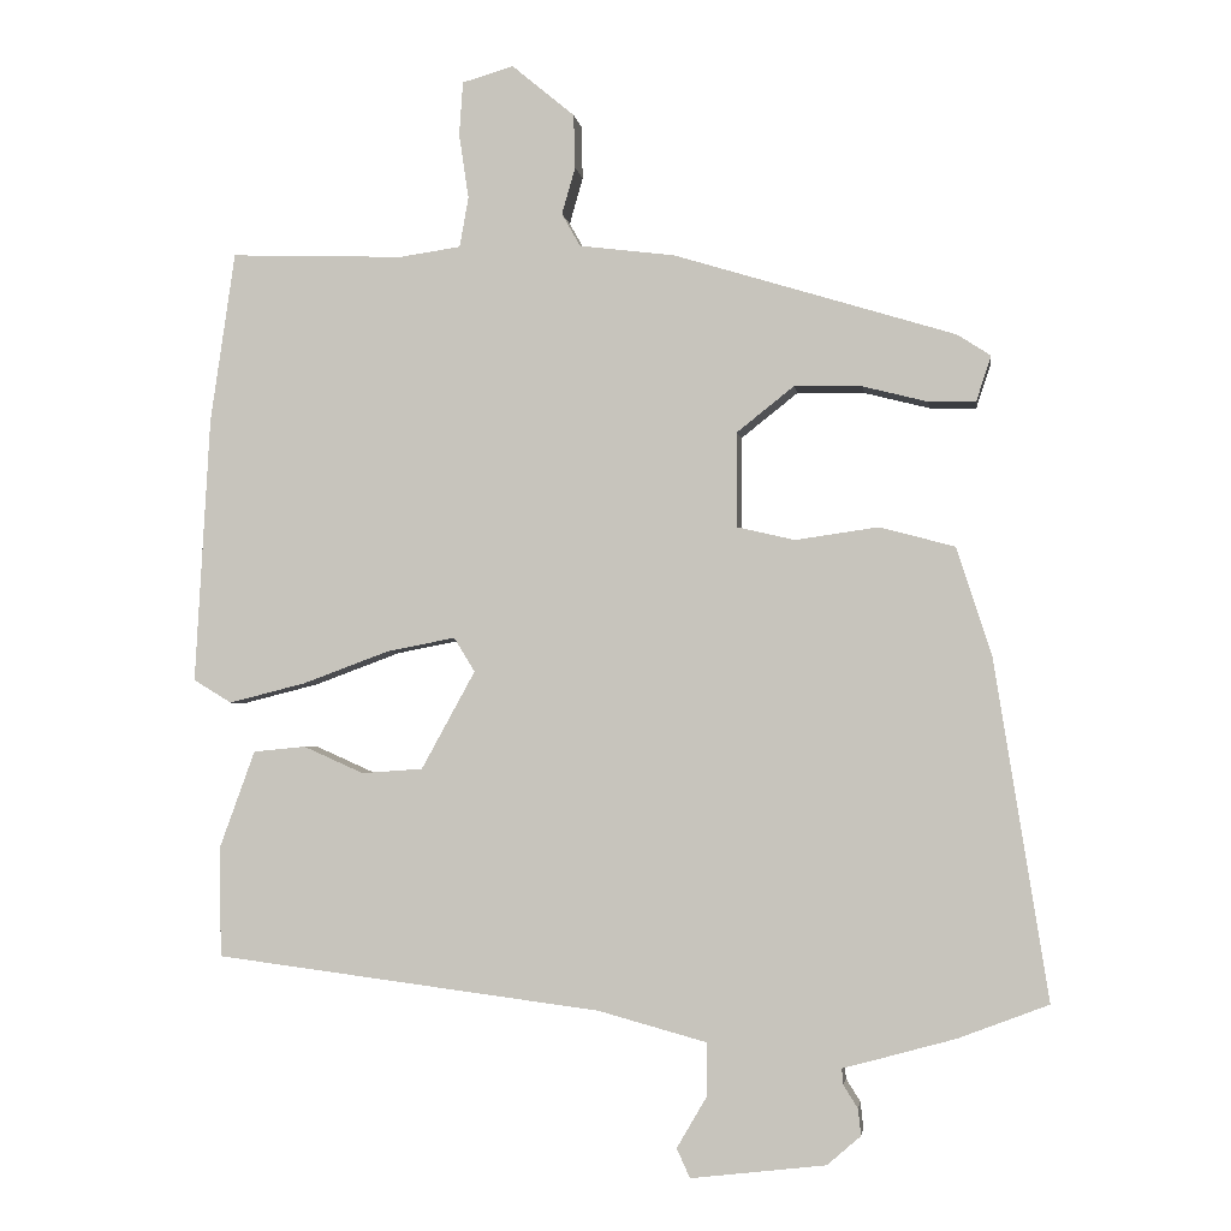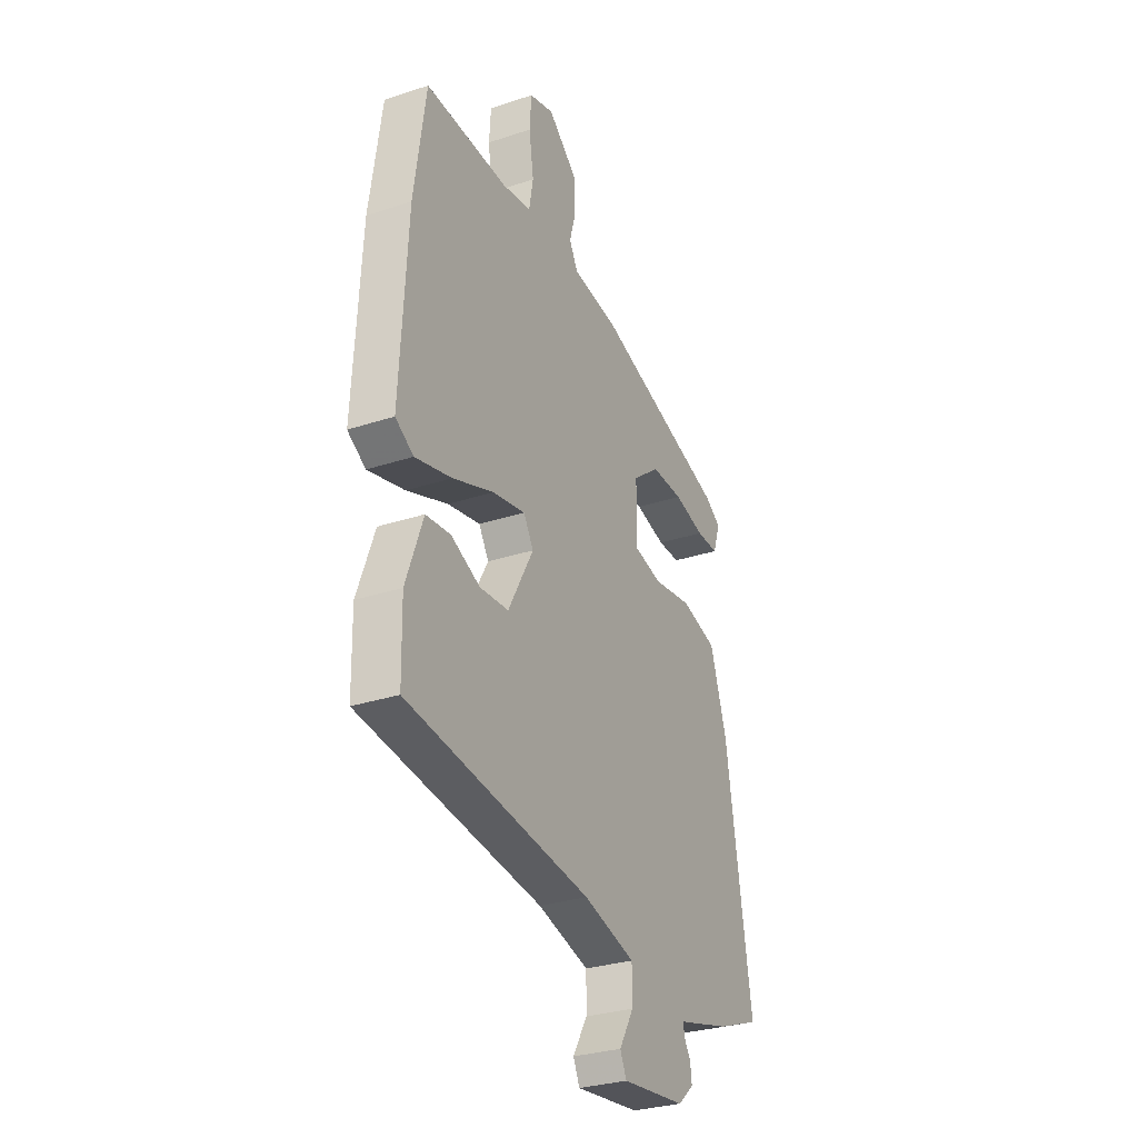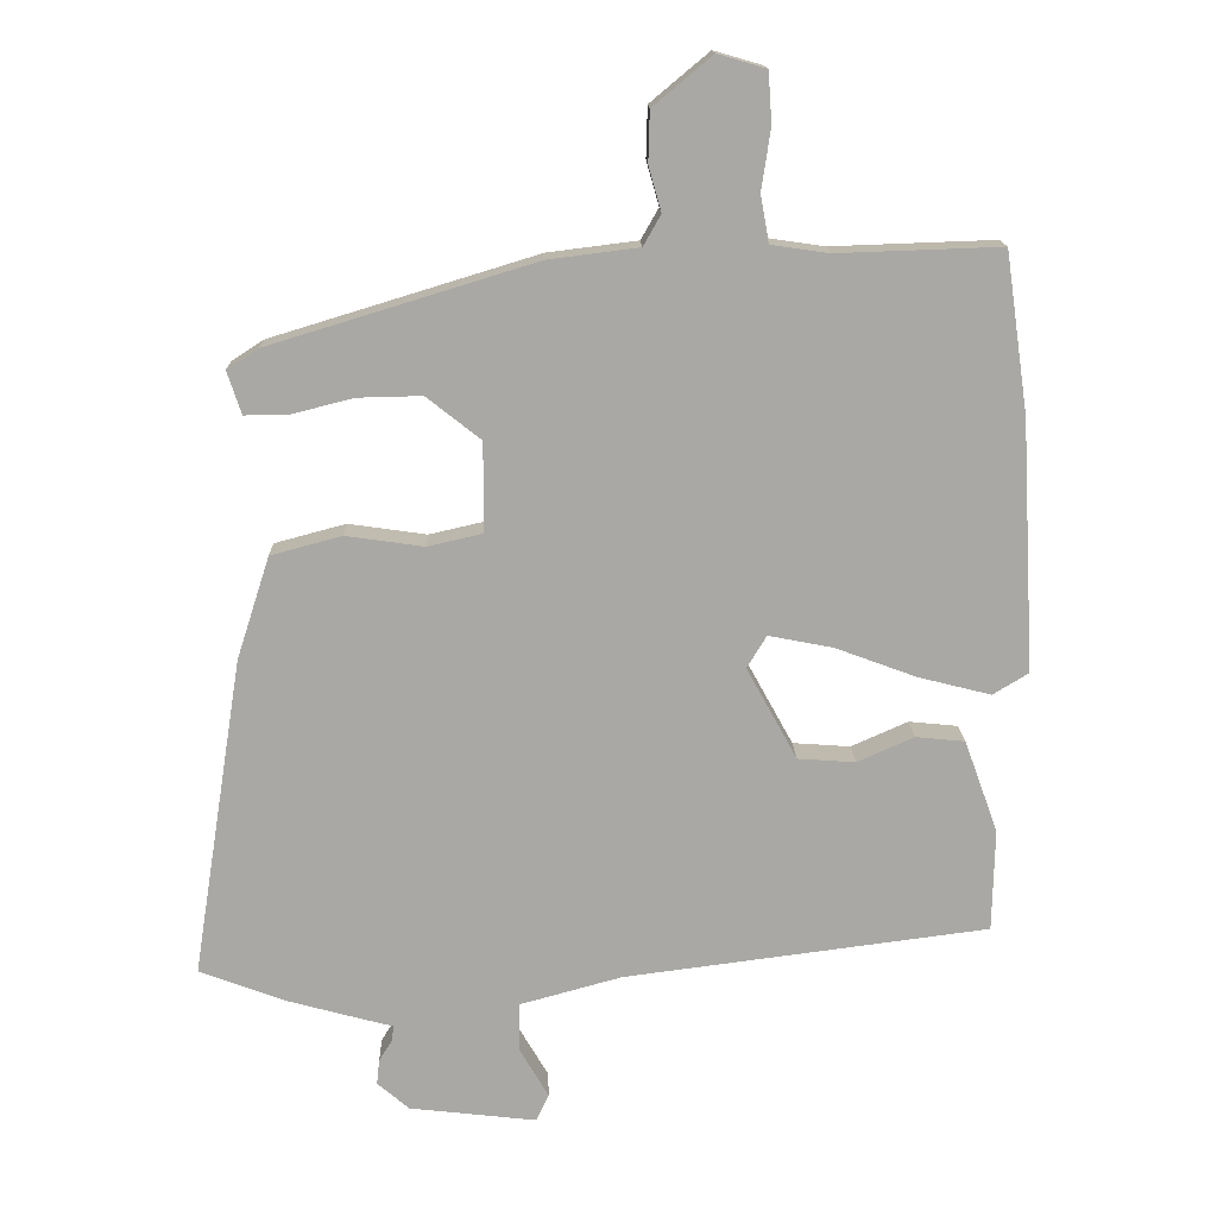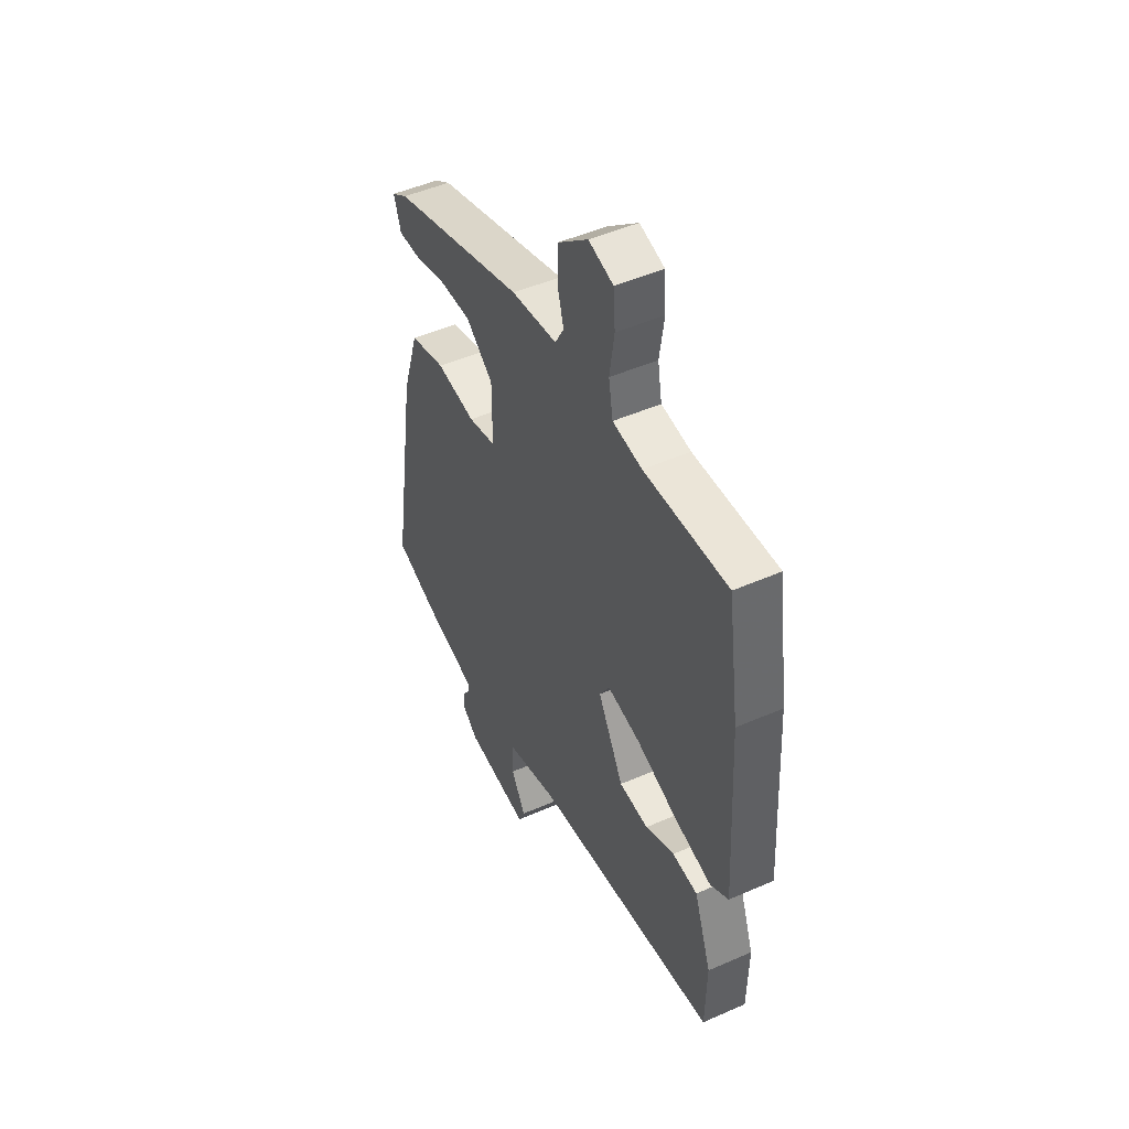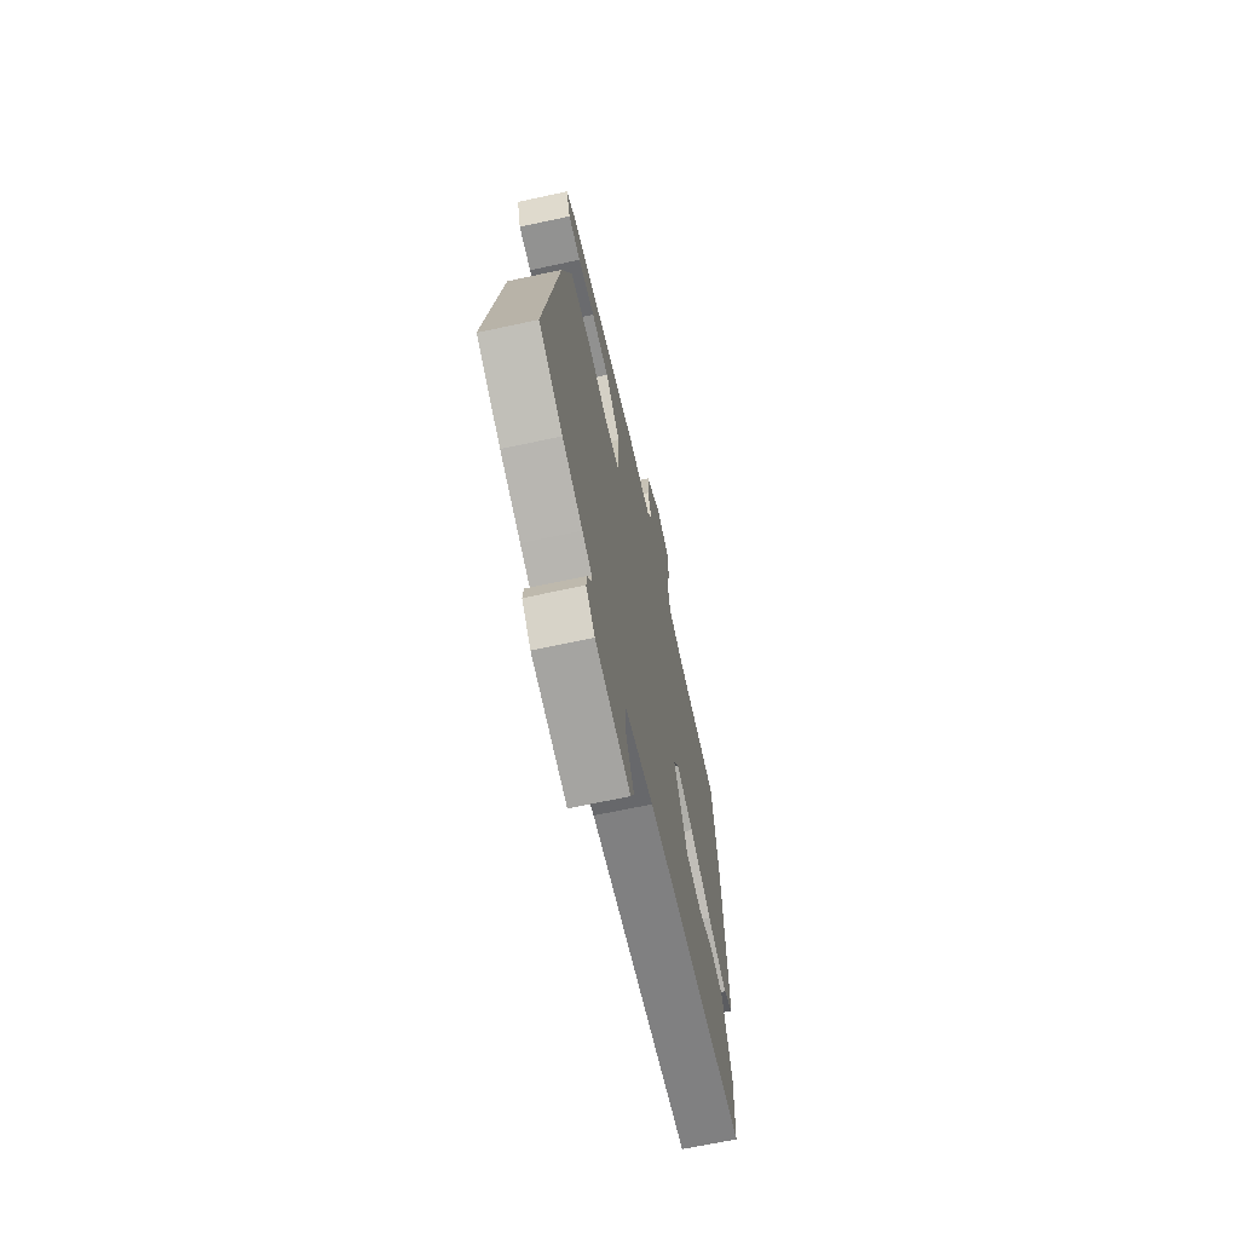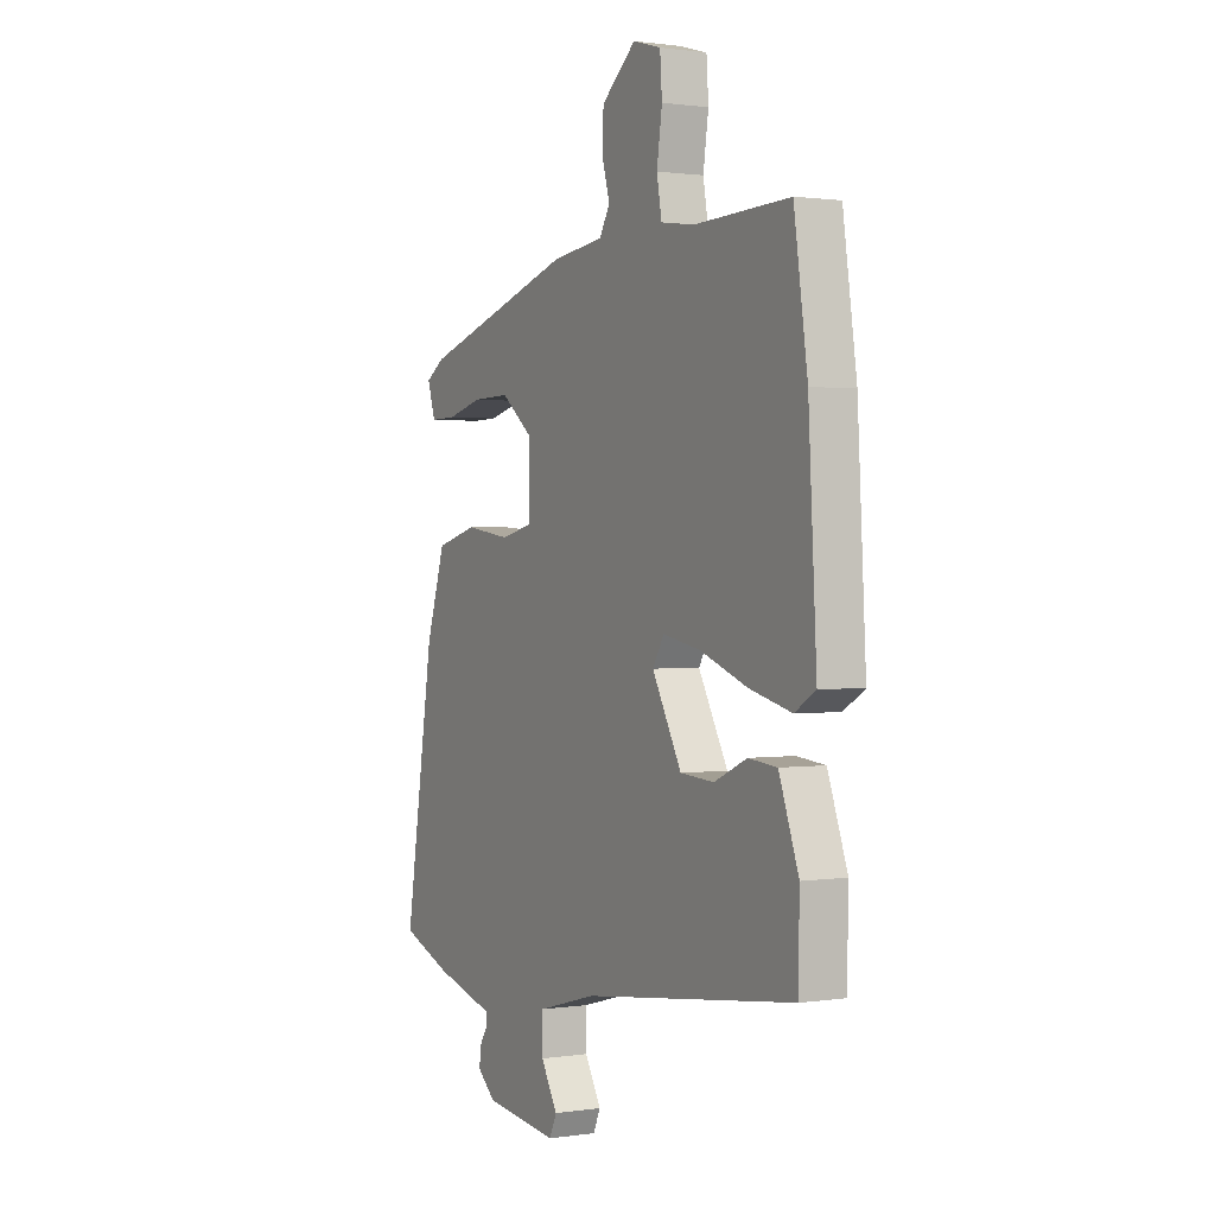
<metadata>
{"format":"obj","ext":"obj","renderer":"f3d","projection":"perspective","resolution":1024,"background":"white","views":[{"elev":-2.7,"azim":-172.2,"up":"+Z"},{"elev":-30.0,"azim":115.8,"up":"+Z"},{"elev":15.2,"azim":-1.6,"up":"+Z"},{"elev":48.3,"azim":63.8,"up":"+Z"},{"elev":-67.1,"azim":-77.8,"up":"+Z"},{"elev":1.1,"azim":61.3,"up":"+Z"}]}
</metadata>
<code>
v 0.505 0.07 -0.407
v -0.014 0.07 -0.474
v -0.16 0.07 -0.514
v -0.16 0.07 -0.584
v -0.119 0.07 -0.654
v -0.137 0.07 -0.693
v -0.318 0.07 -0.672
v -0.363 0.07 -0.633
v -0.359 0.07 -0.597
v -0.34 0.07 -0.567
v -0.338 0.07 -0.545
v -0.387 0.07 -0.532
v -0.489 0.07 -0.504
v -0.61 0.07 -0.458
v -0.538 0.07 -0.004
v -0.491 0.07 0.142
v -0.39 0.07 0.169
v -0.279 0.07 0.153
v -0.201 0.07 0.171
v -0.201 0.07 0.298
v -0.278 0.07 0.359
v -0.369 0.07 0.357
v -0.456 0.07 0.335
v -0.519 0.07 0.334
v -0.539 0.07 0.395
v -0.494 0.07 0.424
v -0.117 0.07 0.539
v 0.011 0.07 0.555
v 0.036 0.07 0.599
v 0.018 0.07 0.662
v 0.02 0.07 0.734
v 0.104 0.07 0.804
v 0.173 0.07 0.784
v 0.178 0.07 0.712
v 0.165 0.07 0.625
v 0.177 0.07 0.558
v 0.259 0.07 0.546
v 0.492 0.07 0.554
v 0.525 0.07 0.326
v 0.545 0.07 -0.031
v 0.494 0.07 -0.062
v 0.391 0.07 -0.036
v 0.275 0.07 0.007
v 0.183 0.07 0.025
v 0.155 0.07 -0.021
v 0.227 0.07 -0.152
v 0.309 0.07 -0.158
v 0.39 0.07 -0.122
v 0.46 0.07 -0.129
v 0.508 0.07 -0.261
v 0.505 0 -0.407
v -0.014 0 -0.474
v -0.16 0 -0.514
v -0.16 0 -0.584
v -0.119 0 -0.654
v -0.137 0 -0.693
v -0.318 0 -0.672
v -0.363 0 -0.633
v -0.359 0 -0.597
v -0.34 0 -0.567
v -0.338 0 -0.545
v -0.387 0 -0.532
v -0.489 0 -0.504
v -0.61 0 -0.458
v -0.538 0 -0.004
v -0.491 0 0.142
v -0.39 0 0.169
v -0.279 0 0.153
v -0.201 0 0.171
v -0.201 0 0.298
v -0.278 0 0.359
v -0.369 0 0.357
v -0.456 0 0.335
v -0.519 0 0.334
v -0.539 0 0.395
v -0.494 0 0.424
v -0.117 0 0.539
v 0.011 0 0.555
v 0.036 0 0.599
v 0.018 0 0.662
v 0.02 0 0.734
v 0.104 0 0.804
v 0.173 0 0.784
v 0.178 0 0.712
v 0.165 0 0.625
v 0.177 0 0.558
v 0.259 0 0.546
v 0.492 0 0.554
v 0.525 0 0.326
v 0.545 0 -0.031
v 0.494 0 -0.062
v 0.391 0 -0.036
v 0.275 0 0.007
v 0.183 0 0.025
v 0.155 0 -0.021
v 0.227 0 -0.152
v 0.309 0 -0.158
v 0.39 0 -0.122
v 0.46 0 -0.129
v 0.508 0 -0.261
f 47 48 49 50
f 46 47 50 1
f 40 41 42 43
f 40 43 44
f 37 38 39 40
f 36 37 40 44
f 35 36 44 45
f 33 34 35
f 32 33 35
f 29 30 31 32
f 29 32 35 45
f 25 26 27 28
f 23 24 25 28
f 22 23 28
f 21 22 28
f 20 21 28
f 19 20 28
f 19 28 29 45
f 15 16 17 18
f 11 12 13 14
f 11 14 15 18
f 7 8 9 10
f 7 10 11
f 4 5 6 7
f 3 4 7 11
f 2 3 11 18
f 46 1 2 18
f 18 19 45 46
f 100 99 98 97
f 51 100 97 96
f 93 92 91 90
f 94 93 90
f 90 89 88 87
f 94 90 87 86
f 95 94 86 85
f 85 84 83
f 85 83 82
f 82 81 80 79
f 95 85 82 79
f 78 77 76 75
f 78 75 74 73
f 78 73 72
f 78 72 71
f 78 71 70
f 78 70 69
f 95 79 78 69
f 68 67 66 65
f 64 63 62 61
f 68 65 64 61
f 60 59 58 57
f 61 60 57
f 57 56 55 54
f 61 57 54 53
f 68 61 53 52
f 68 52 51 96
f 96 95 69 68
f 1 51 52 2
f 2 52 53 3
f 3 53 54 4
f 4 54 55 5
f 5 55 56 6
f 6 56 57 7
f 7 57 58 8
f 8 58 59 9
f 9 59 60 10
f 10 60 61 11
f 11 61 62 12
f 12 62 63 13
f 13 63 64 14
f 14 64 65 15
f 15 65 66 16
f 16 66 67 17
f 17 67 68 18
f 18 68 69 19
f 19 69 70 20
f 20 70 71 21
f 21 71 72 22
f 22 72 73 23
f 23 73 74 24
f 24 74 75 25
f 25 75 76 26
f 26 76 77 27
f 27 77 78 28
f 28 78 79 29
f 29 79 80 30
f 30 80 81 31
f 31 81 82 32
f 32 82 83 33
f 33 83 84 34
f 34 84 85 35
f 35 85 86 36
f 36 86 87 37
f 37 87 88 38
f 38 88 89 39
f 39 89 90 40
f 40 90 91 41
f 41 91 92 42
f 42 92 93 43
f 43 93 94 44
f 44 94 95 45
f 45 95 96 46
f 46 96 97 47
f 47 97 98 48
f 48 98 99 49
f 49 99 100 50
f 50 100 51 1

</code>
